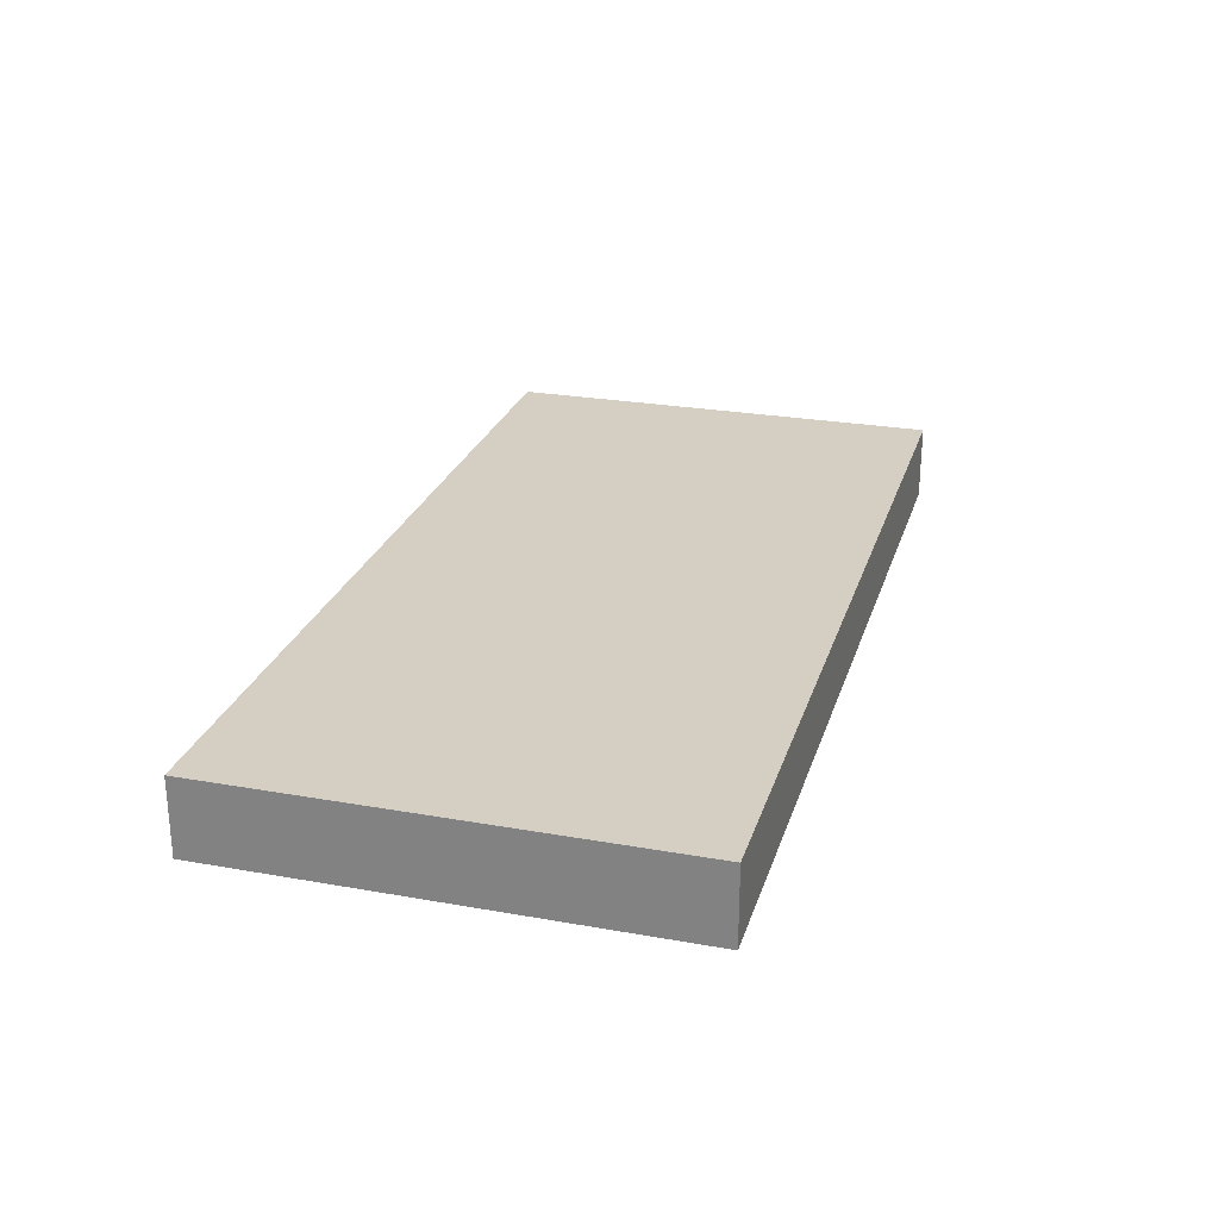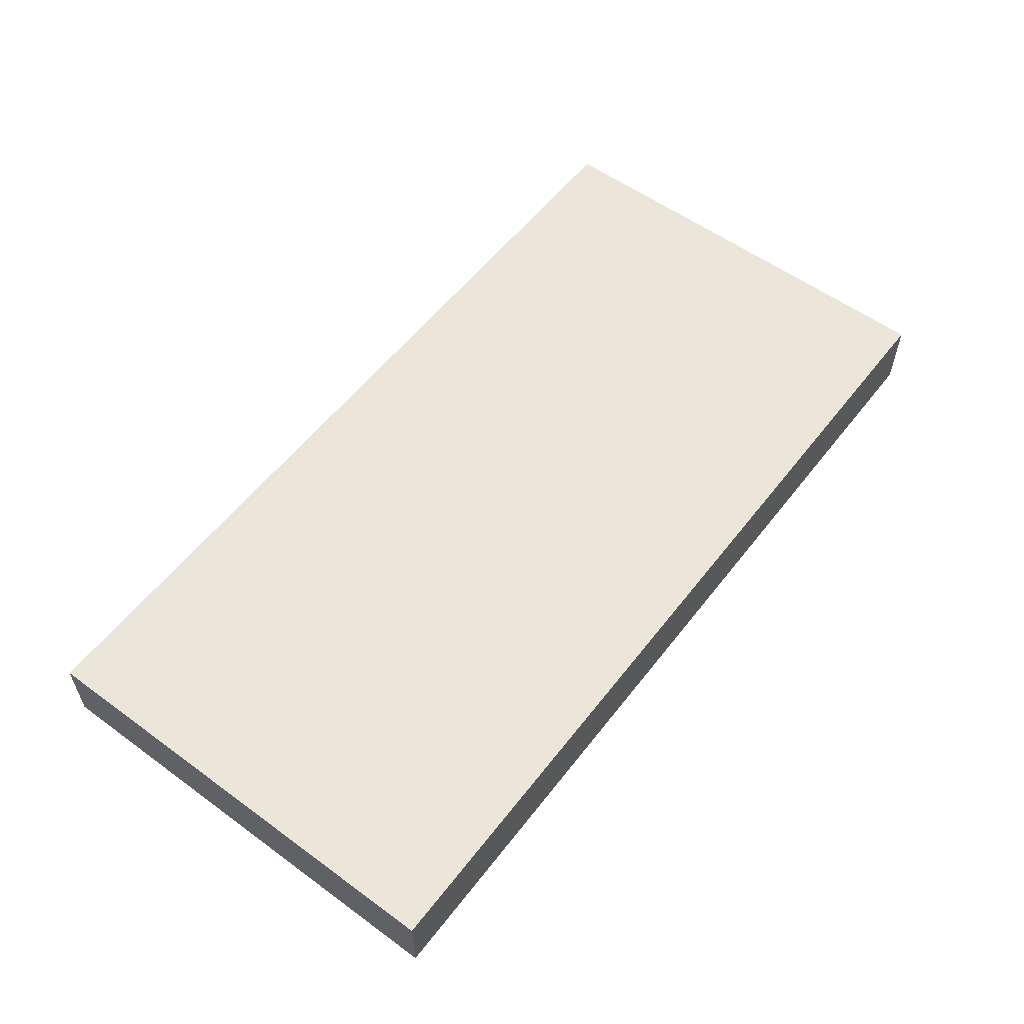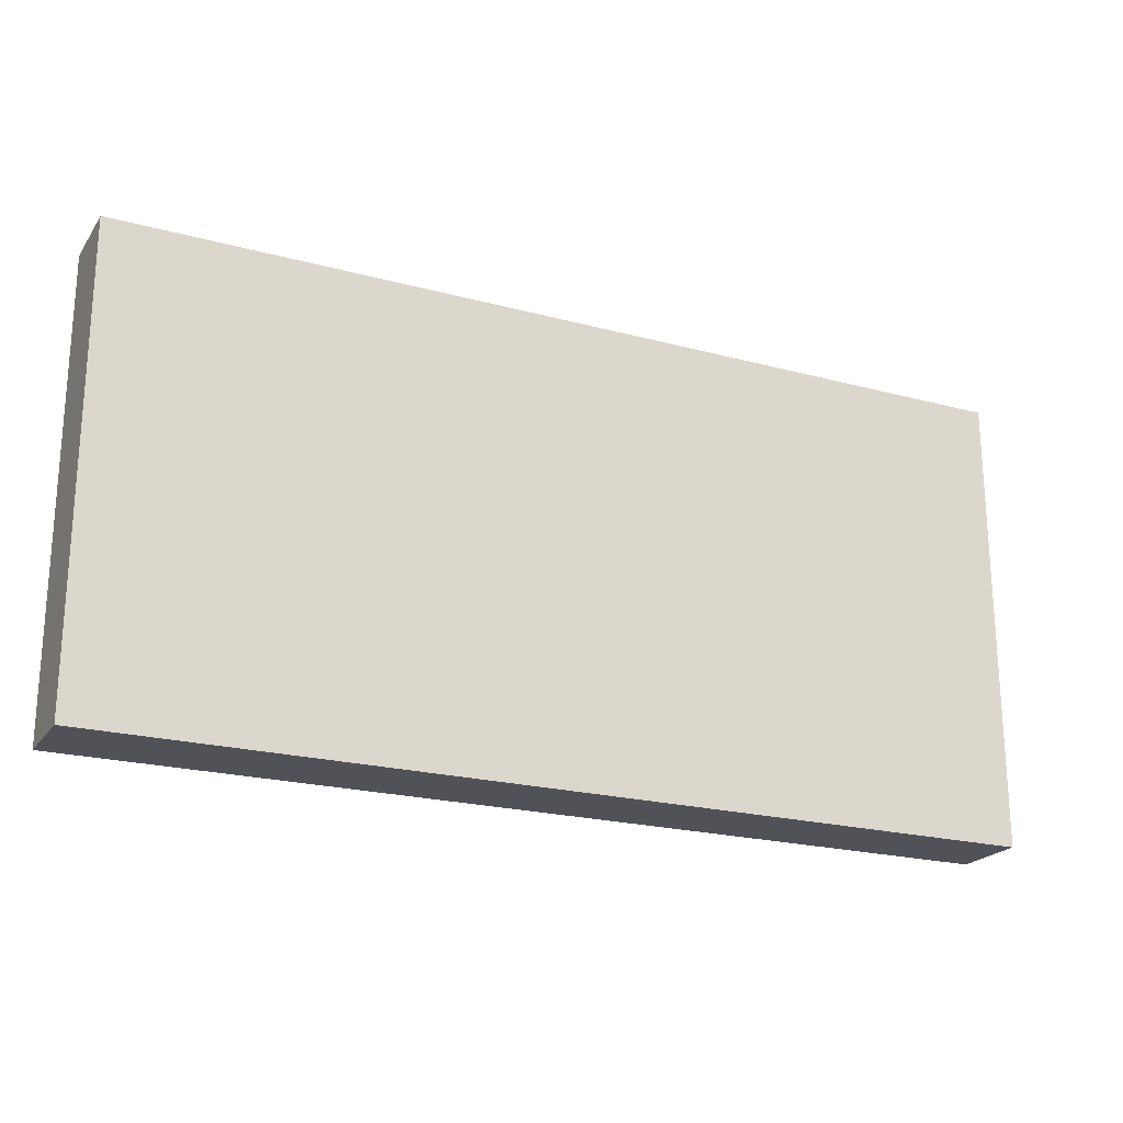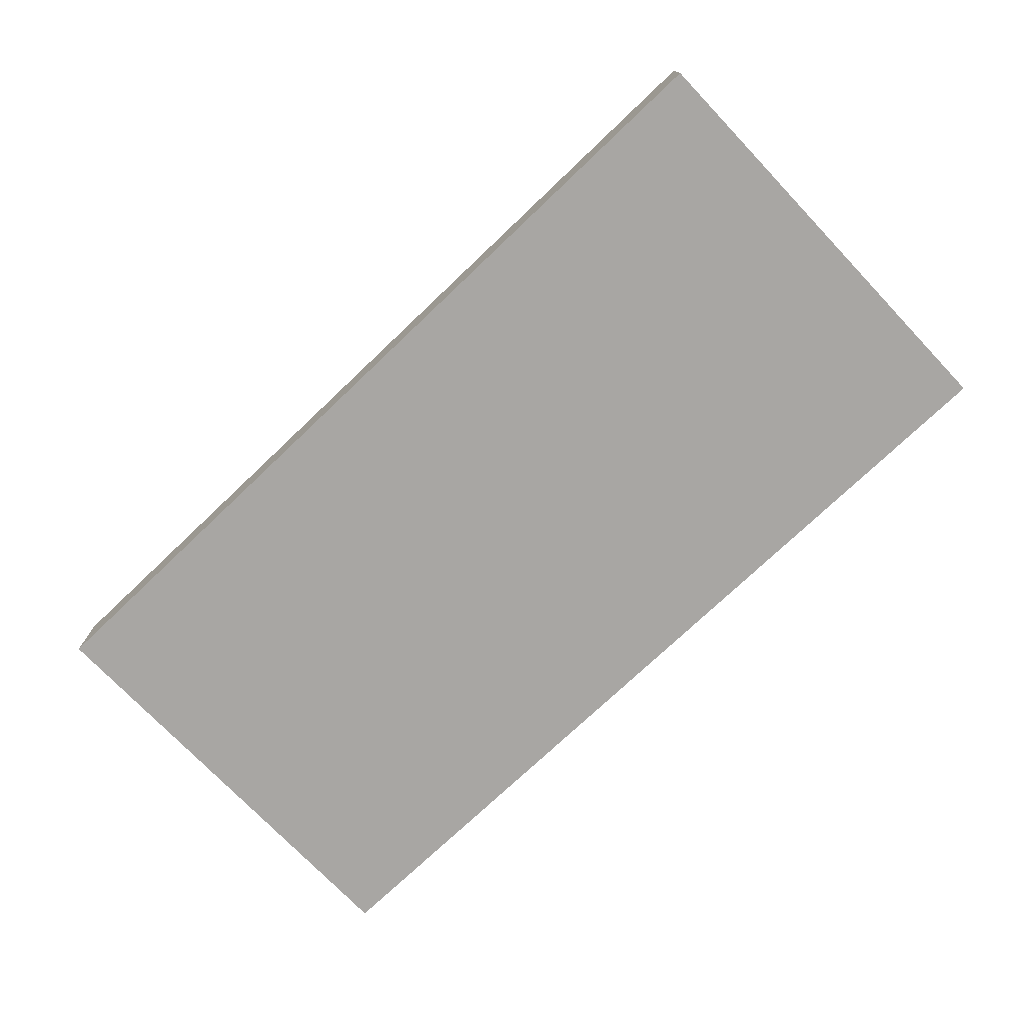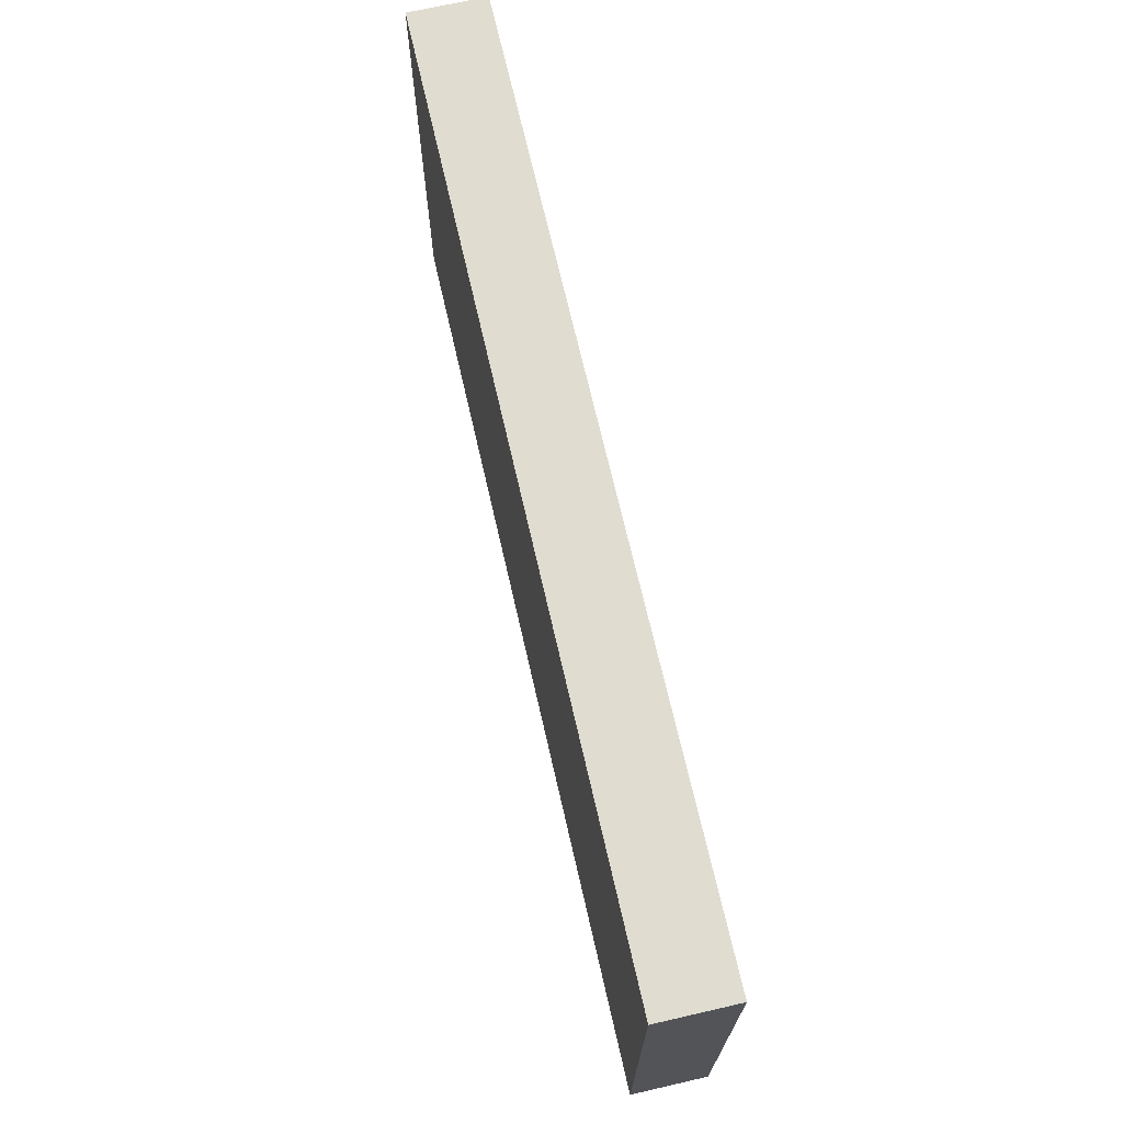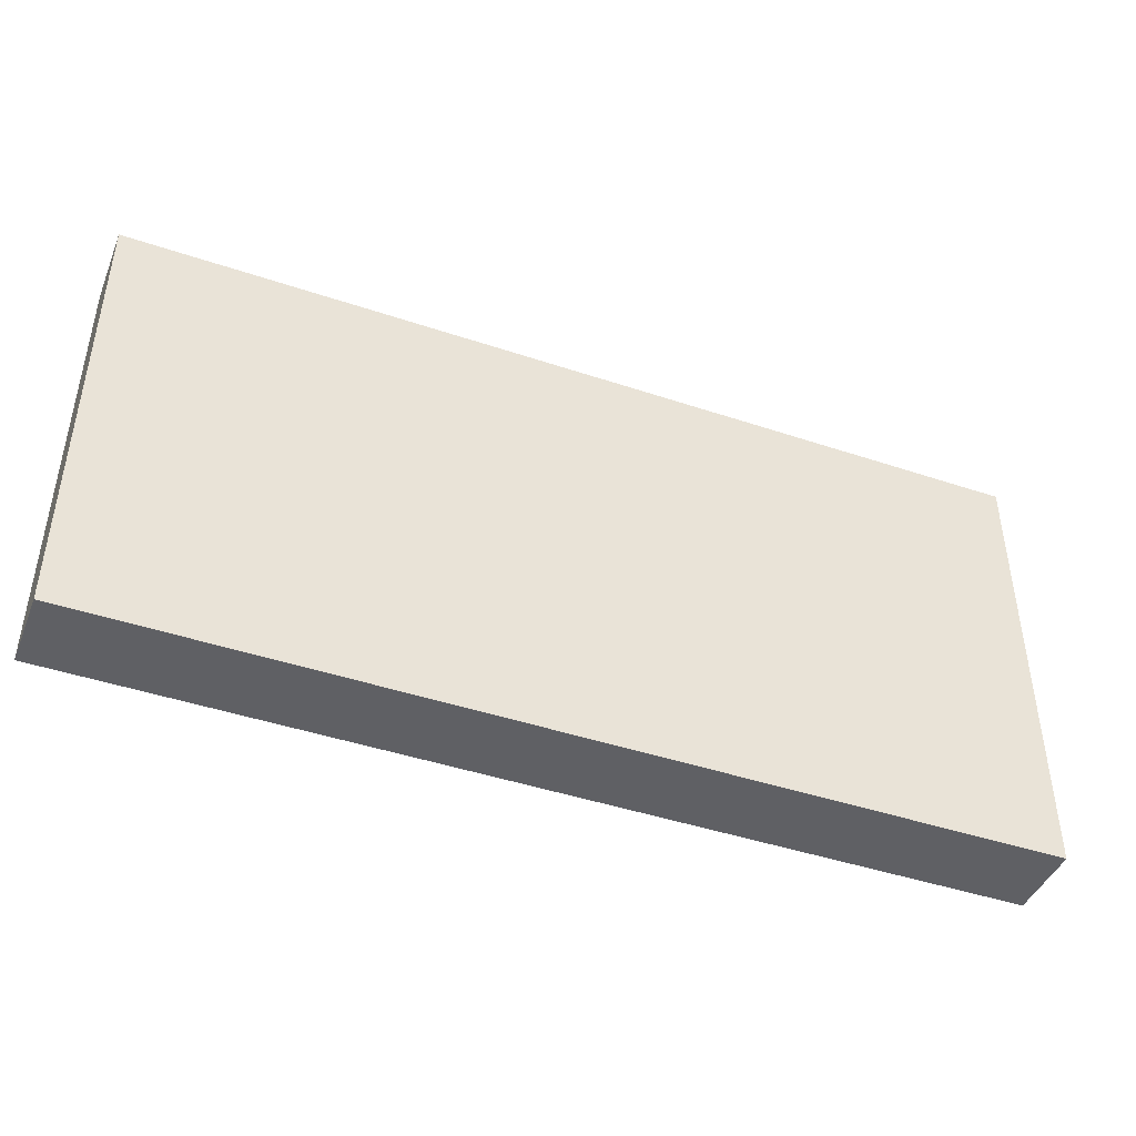
<metadata>
{"format":"obj","ext":"obj","renderer":"f3d","projection":"perspective","resolution":1024,"background":"white","views":[{"elev":25.6,"azim":-74.1,"up":"+Z"},{"elev":56.6,"azim":-52.7,"up":"+Z"},{"elev":-21.6,"azim":-25.4,"up":"+Y"},{"elev":-74.3,"azim":-136.4,"up":"+Z"},{"elev":69.7,"azim":77.1,"up":"+Y"},{"elev":-43.9,"azim":158.5,"up":"+Y"}]}
</metadata>
<code>
o wood_Cube.001
v 0.5 -0.25 0.4167
v 0.5 0.25 0.4167
v 0.5 -0.25 0.5
v 0.5 0.25 0.5
v -0.5 -0.25 0.4167
v -0.5 0.25 0.4167
v -0.5 -0.25 0.5
v -0.5 0.25 0.5
f 1 2 4 3
f 3 4 8 7
f 7 8 6 5
f 5 6 2 1
f 3 7 5 1
f 8 4 2 6

</code>
